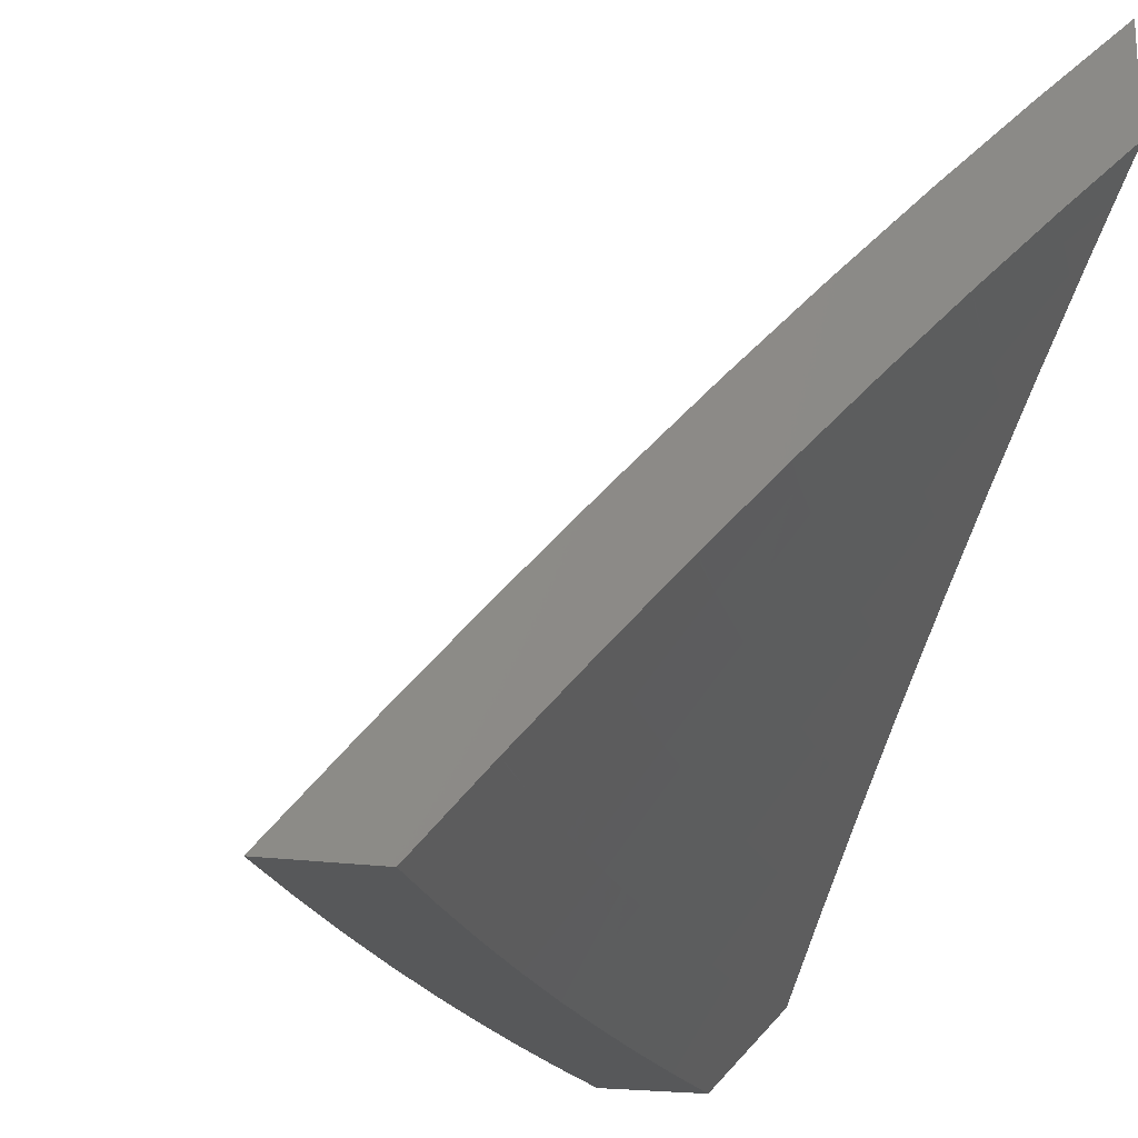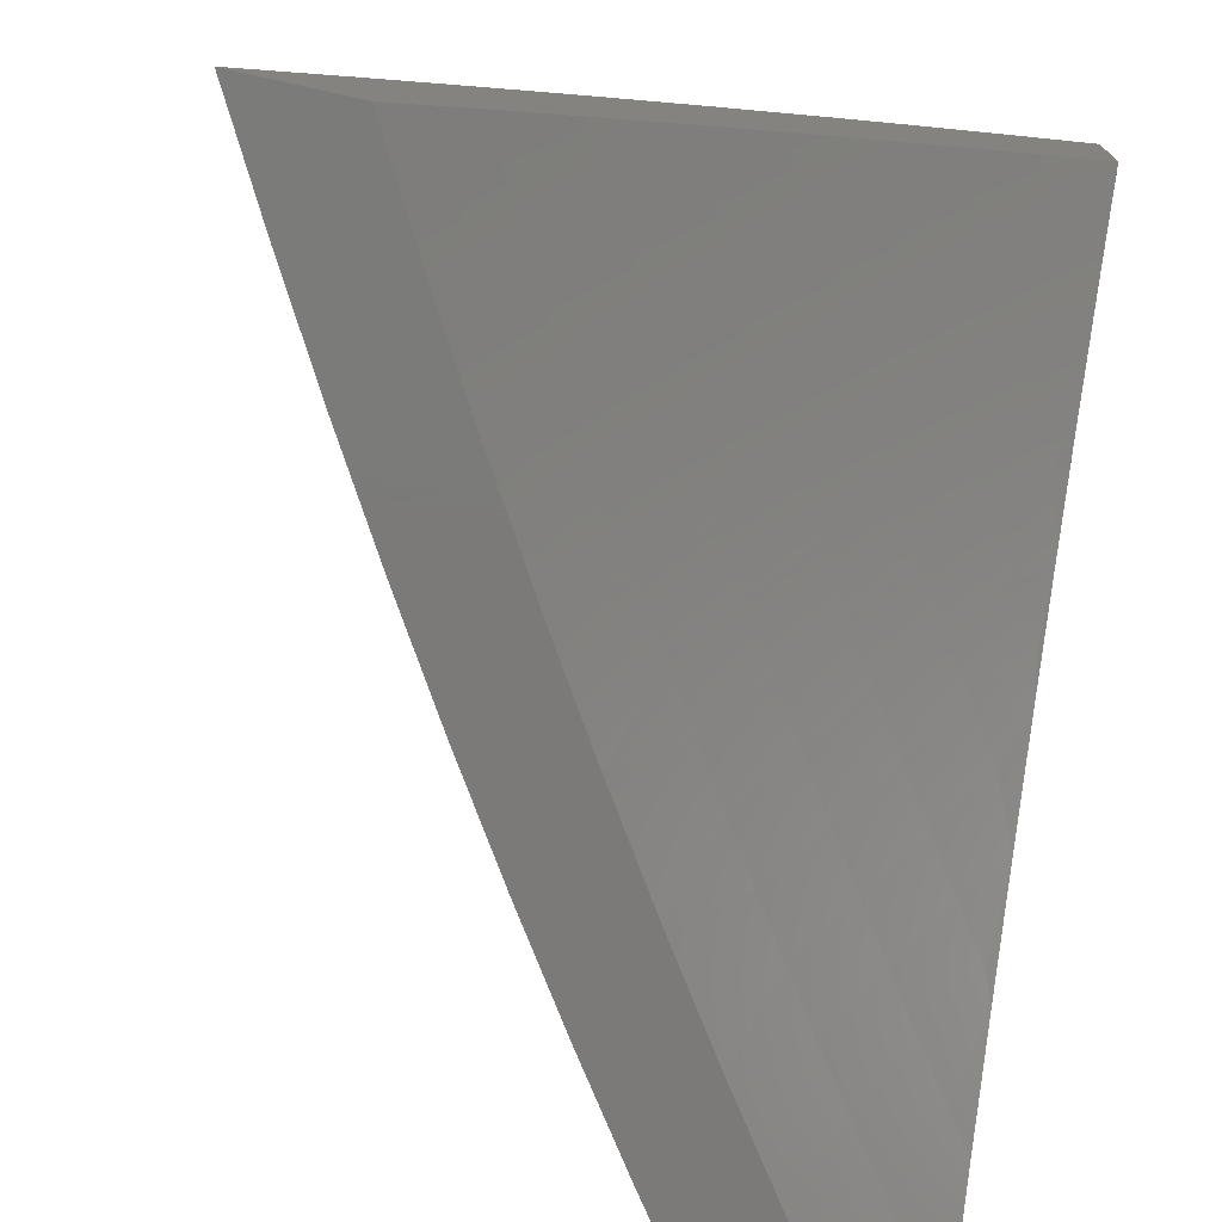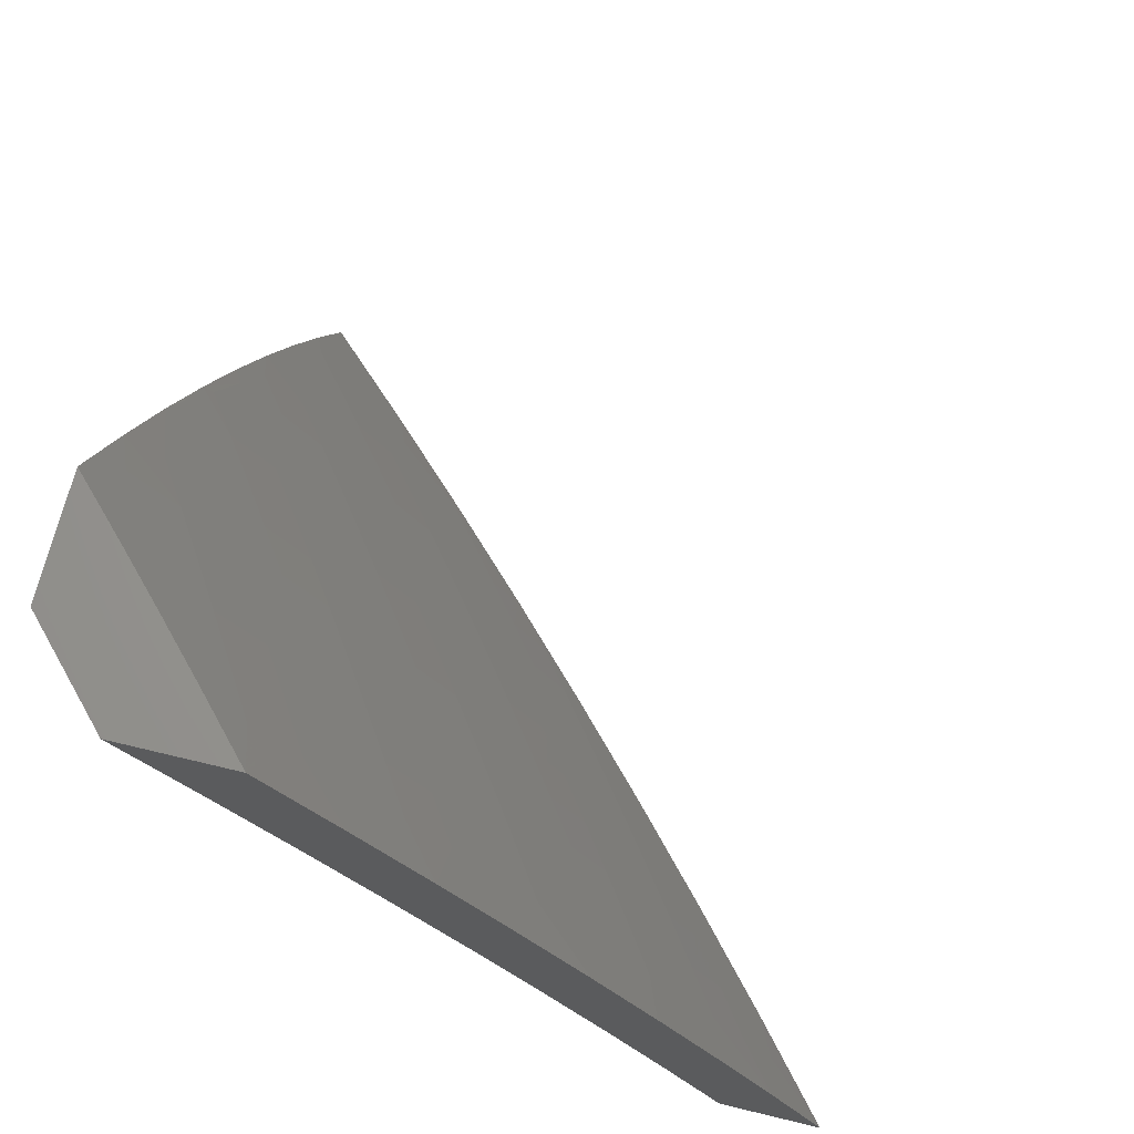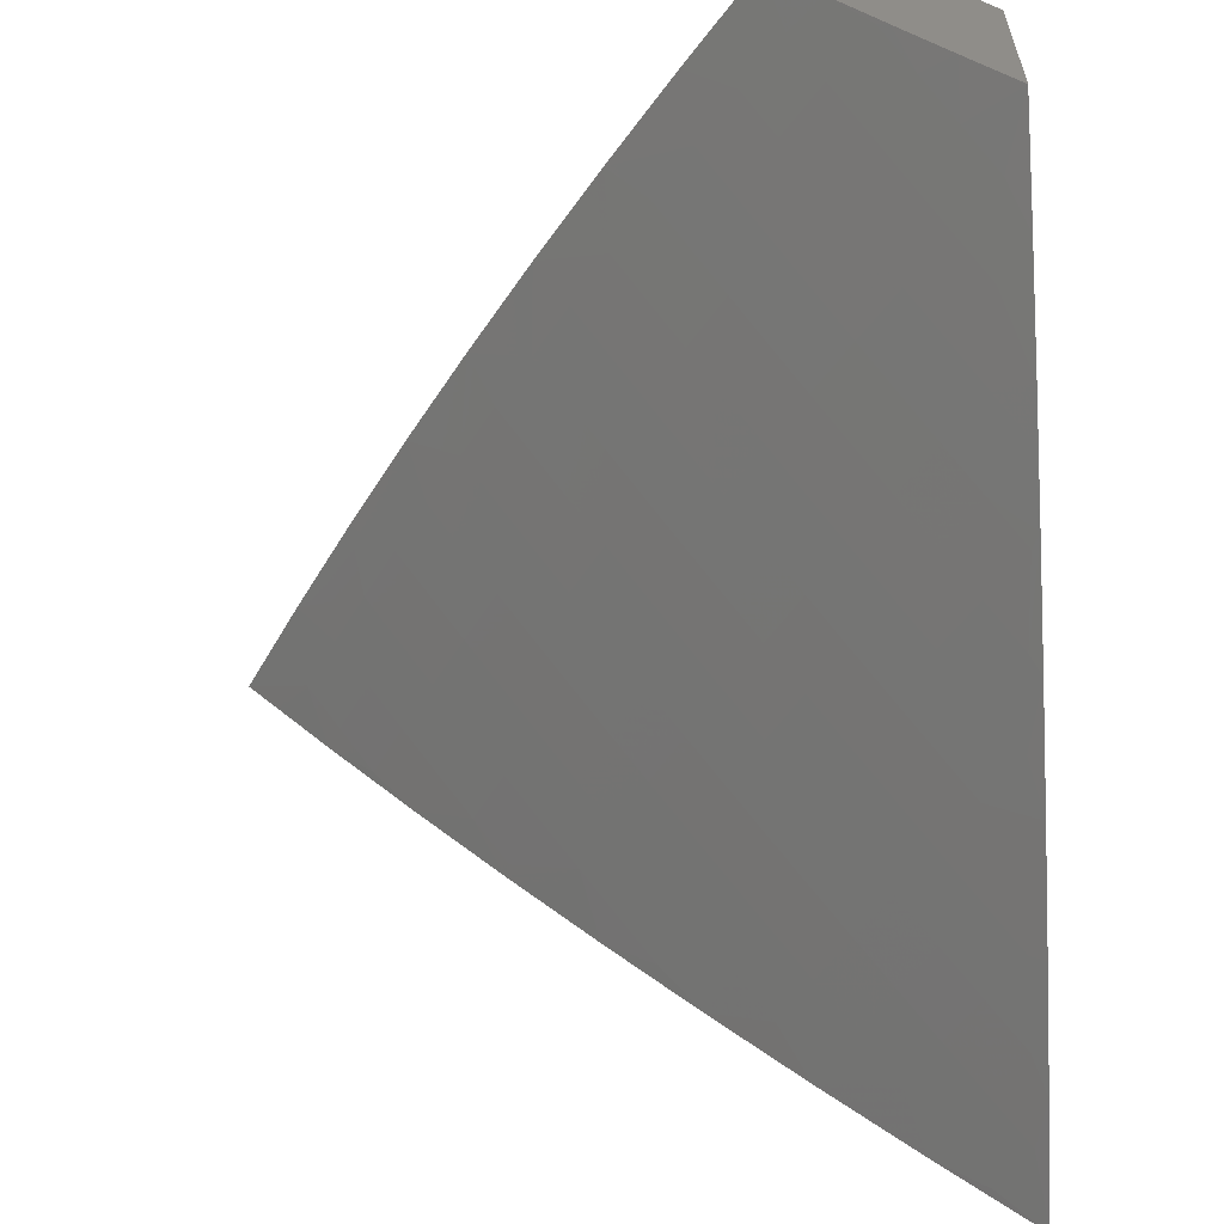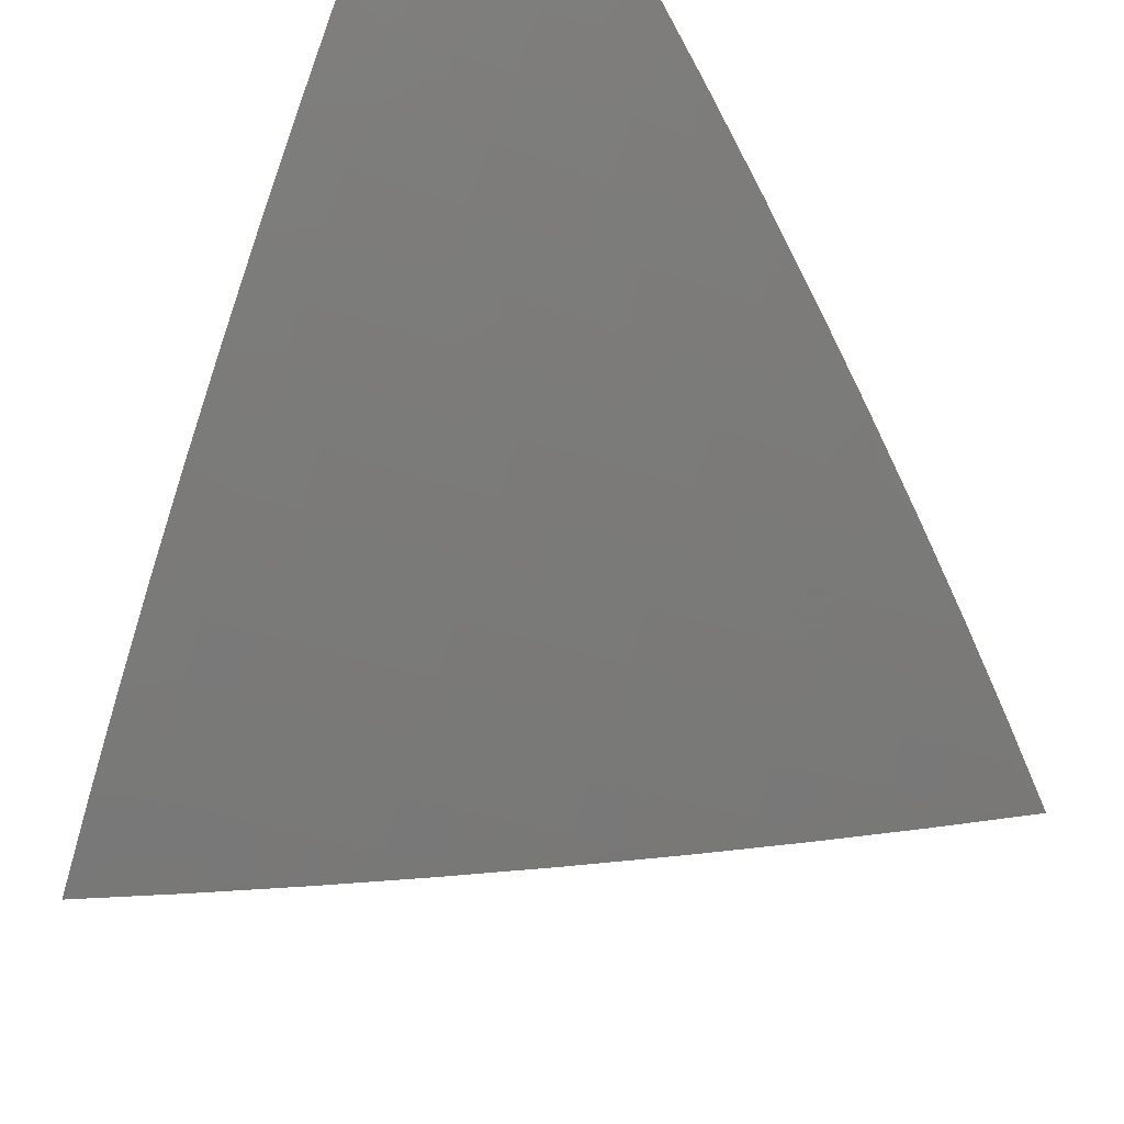
<metadata>
{"format":"stl","ext":"stl","renderer":"f3d","projection":"perspective","resolution":1024,"background":"white","views":[{"elev":-19.3,"azim":-17.4,"up":"+Z"},{"elev":-73.8,"azim":-12.5,"up":"+Z"},{"elev":68.4,"azim":-166.4,"up":"+Y"},{"elev":41.2,"azim":-4.0,"up":"+Y"},{"elev":41.7,"azim":-53.4,"up":"+Y"}]}
</metadata>
<code>
# stl→obj: 265 verts, 526 faces
v -7.649 4 7.102
v -7.737 4 7
v -7.633 4.032 7.101
v -7.666 4.13 7
v -7.595 4.099 7.101
v -7.558 4.165 7.101
v -7.49 4.128 7.201
v -7.451 4.194 7.201
v -7.383 4.155 7.3
v -7.345 4.22 7.3
v -7.276 4.18 7.398
v -7.237 4.244 7.398
v -7.167 4.203 7.496
v -7.128 4.266 7.496
v -7.058 4.225 7.592
v -7.019 4.287 7.592
v -7 4.259 7.628
v -7 4.386 7.547
v -7.048 4.392 7.496
v -7.007 4.454 7.496
v -7.116 4.434 7.398
v -7.075 4.497 7.398
v -7.184 4.476 7.3
v -7.142 4.54 7.3
v -7.25 4.518 7.201
v -7.208 4.582 7.201
v -7.316 4.559 7.101
v -7.273 4.623 7.101
v -7.357 4.635 7
v -7.23 4.688 7.101
v -7.274 4.758 7
v -7.186 4.751 7.101
v -7.189 4.88 7
v -7.142 4.815 7.101
v -7.097 4.878 7.101
v -7.033 4.834 7.201
v -7 4.88 7.201
v -7 4.759 7.291
v -7.592 4.258 7
v -7.519 4.232 7.101
v -7.413 4.259 7.201
v -7.305 4.284 7.3
v -7.197 4.308 7.398
v -7.088 4.329 7.496
v -7.48 4.298 7.101
v -7.515 4.385 7
v -7.44 4.363 7.101
v -7.399 4.429 7.101
v -7.333 4.389 7.201
v -7.292 4.454 7.201
v -7.225 4.413 7.3
v -7.437 4.511 7
v -7.358 4.494 7.101
v -7.102 5 7
v -7.051 4.941 7.101
v -7 5 7.109
v -7 4.636 7.378
v -7.013 4.728 7.3
v -7.078 4.772 7.201
v -7 4.512 7.464
v -7.033 4.56 7.398
v -7.1 4.603 7.3
v -7.057 4.666 7.3
v -7.165 4.645 7.201
v -7.122 4.709 7.201
v -7 4.13 7.706
v -7.025 4.12 7.688
v -7.097 4.162 7.592
v -7.135 4.099 7.592
v -7.206 4.14 7.496
v -7.243 4.077 7.496
v -7.314 4.116 7.398
v -7.351 4.052 7.398
v -7.421 4.09 7.3
v -7.379 4 7.401
v -7.47 4 7.302
v -7 4.065 7.744
v -7.063 4.058 7.688
v -7.097 4 7.689
v -7.192 4 7.594
v -7 4 7.782
v -7.286 4 7.498
v -7.172 4.036 7.592
v -7.281 4.013 7.496
v -7.56 4 7.203
v -7.527 4.062 7.201
v -7.458 4.025 7.3
v -7.373 4.324 7.201
v -7.265 4.349 7.3
v -7.157 4.371 7.398
v -7.326 4.88 7
v -7.268 4.886 7.059
v -7.241 5 7
v -7.22 4.954 7.059
v -7.182 5 7.065
v -7.183 4.929 7.119
v -7.135 4.995 7.119
v -7.146 4.903 7.178
v -7.098 4.969 7.178
v -7.109 4.878 7.236
v -7.061 4.943 7.236
v -7.071 4.852 7.295
v -7.024 4.917 7.295
v -7 4.88 7.346
v -7 5 7.256
v -7.315 4.819 7.059
v -7.41 4.758 7
v -7.361 4.751 7.059
v -7.407 4.682 7.059
v -7.37 4.658 7.119
v -7.414 4.59 7.119
v -7.376 4.566 7.178
v -7.42 4.498 7.178
v -7.381 4.474 7.236
v -7.424 4.406 7.236
v -7.385 4.383 7.295
v -7.427 4.314 7.295
v -7.387 4.291 7.353
v -7.428 4.223 7.353
v -7.388 4.2 7.41
v -7.428 4.131 7.41
v -7.387 4.109 7.468
v -7.426 4.041 7.468
v -7.384 4.018 7.525
v -7.446 4 7.471
v -7.337 4 7.585
v -7.491 4.635 7
v -7.452 4.613 7.059
v -7.458 4.521 7.119
v -7.463 4.429 7.178
v -7.466 4.337 7.236
v -7.468 4.245 7.295
v -7.468 4.154 7.353
v -7.467 4.063 7.41
v -7.497 4.544 7.059
v -7.57 4.511 7
v -7.54 4.475 7.059
v -7.583 4.405 7.059
v -7.544 4.382 7.119
v -7.586 4.313 7.119
v -7.547 4.291 7.178
v -7.588 4.221 7.178
v -7.549 4.199 7.236
v -7.589 4.129 7.236
v -7.549 4.107 7.295
v -7.588 4.038 7.295
v -7.547 4.016 7.353
v -7.553 4 7.356
v -7.647 4.385 7
v -7.625 4.335 7.059
v -7.628 4.243 7.119
v -7.629 4.151 7.178
v -7.628 4.059 7.236
v -7.659 4 7.239
v -7.721 4.258 7
v -7.667 4.264 7.059
v -7.668 4.172 7.119
v -7.668 4.081 7.178
v -7.707 4.194 7.059
v -7.794 4.13 7
v -7.747 4.123 7.059
v -7.787 4.051 7.059
v -7.747 4.031 7.119
v -7.762 4 7.12
v -7.707 4.01 7.178
v -7.864 4 7
v -7.226 4 7.697
v -7.262 4.039 7.638
v -7.304 4.063 7.582
v -7.345 4.086 7.525
v -7.306 4.153 7.525
v -7.347 4.177 7.468
v -7.306 4.244 7.468
v -7.347 4.268 7.41
v -7.305 4.335 7.41
v -7.345 4.359 7.353
v -7.303 4.427 7.353
v -7.342 4.451 7.295
v -7.299 4.518 7.295
v -7.338 4.542 7.236
v -7.293 4.61 7.236
v -7.332 4.634 7.178
v -7.286 4.702 7.178
v -7.324 4.726 7.119
v -7.278 4.794 7.119
v -7.114 4 7.807
v -7.138 4.058 7.751
v -7.22 4.016 7.695
v -7.223 4.106 7.638
v -7.264 4.13 7.582
v -7.224 4.196 7.582
v -7.265 4.22 7.525
v -7.224 4.287 7.525
v -7.265 4.311 7.468
v -7.223 4.378 7.468
v -7.263 4.403 7.41
v -7.22 4.47 7.41
v -7.259 4.494 7.353
v -7.216 4.561 7.353
v -7.255 4.586 7.295
v -7.21 4.653 7.295
v -7.248 4.678 7.236
v -7.202 4.745 7.236
v -7.24 4.769 7.178
v -7.194 4.837 7.178
v -7.231 4.862 7.119
v -7 4 7.916
v -7.052 4.009 7.861
v -7.095 4.034 7.806
v -7.099 4.124 7.751
v -7.141 4.148 7.695
v -7.1 4.214 7.695
v -7.142 4.238 7.638
v -7.101 4.304 7.638
v -7.142 4.329 7.582
v -7.1 4.395 7.582
v -7.14 4.42 7.525
v -7.097 4.486 7.525
v -7.137 4.511 7.468
v -7.093 4.577 7.468
v -7.132 4.603 7.41
v -7.087 4.669 7.41
v -7.126 4.694 7.353
v -7.08 4.76 7.353
v -7.118 4.786 7.295
v -7.013 4.074 7.861
v -7 4.13 7.842
v -7.056 4.099 7.806
v -7.016 4.164 7.806
v -7.059 4.189 7.751
v -7.018 4.254 7.751
v -7.059 4.279 7.695
v -7.018 4.344 7.695
v -7.059 4.37 7.638
v -7 4.386 7.685
v -7.016 4.435 7.638
v -7 4.512 7.604
v -7.057 4.461 7.582
v -7.013 4.526 7.582
v -7.053 4.552 7.525
v -7.008 4.617 7.525
v -7.048 4.643 7.468
v -7 4.636 7.52
v -7.002 4.708 7.468
v -7 4.759 7.434
v -7.041 4.734 7.41
v -7.033 4.826 7.353
v -7 4.259 7.765
v -7.061 5 7.193
v -7.122 5 7.129
v -7.156 4.811 7.236
v -7.164 4.719 7.295
v -7.171 4.628 7.353
v -7.176 4.536 7.41
v -7.18 4.445 7.468
v -7.182 4.354 7.525
v -7.183 4.263 7.582
v -7.183 4.172 7.638
v -7.181 4.082 7.695
v -7.502 4.452 7.119
v -7.506 4.36 7.178
v -7.508 4.268 7.236
v -7.509 4.177 7.295
v -7.508 4.085 7.353
v -7.708 4.102 7.119
f 1 2 3
f 3 2 4
f 3 4 5
f 5 4 6
f 5 6 7
f 7 6 8
f 7 8 9
f 9 8 10
f 9 10 11
f 11 10 12
f 11 12 13
f 13 12 14
f 13 14 15
f 15 14 16
f 15 16 17
f 17 16 18
f 18 16 19
f 18 19 20
f 20 19 21
f 20 21 22
f 22 21 23
f 22 23 24
f 24 23 25
f 24 25 26
f 26 25 27
f 26 27 28
f 28 27 29
f 28 29 30
f 30 29 31
f 30 31 32
f 32 31 33
f 32 33 34
f 34 33 35
f 34 35 36
f 36 35 37
f 36 37 38
f 4 39 6
f 6 39 40
f 6 40 8
f 8 40 41
f 8 41 10
f 10 41 42
f 10 42 12
f 12 42 43
f 12 43 14
f 14 43 44
f 14 44 16
f 16 44 19
f 40 39 45
f 45 39 46
f 45 46 47
f 47 46 48
f 47 48 49
f 49 48 50
f 49 50 51
f 51 50 23
f 51 23 21
f 46 52 48
f 48 52 53
f 48 53 50
f 50 53 25
f 50 25 23
f 53 52 27
f 27 52 29
f 33 54 35
f 35 54 55
f 35 55 37
f 37 55 56
f 56 55 54
f 57 58 38
f 38 58 59
f 38 59 36
f 36 59 34
f 60 61 57
f 57 61 62
f 57 62 63
f 63 62 64
f 63 64 65
f 65 64 30
f 65 30 32
f 18 20 60
f 60 20 22
f 60 22 61
f 61 22 24
f 61 24 62
f 62 24 26
f 62 26 64
f 64 26 28
f 64 28 30
f 17 66 15
f 15 66 67
f 15 67 68
f 68 67 69
f 68 69 70
f 70 69 71
f 70 71 72
f 72 71 73
f 72 73 74
f 74 73 75
f 74 75 76
f 66 77 67
f 67 77 78
f 67 78 69
f 69 78 79
f 69 79 80
f 77 81 78
f 78 81 79
f 82 71 80
f 80 71 83
f 80 83 69
f 69 83 71
f 75 73 82
f 82 73 84
f 82 84 71
f 71 84 73
f 85 86 76
f 76 86 87
f 76 87 74
f 74 87 86
f 74 86 7
f 7 86 5
f 86 85 5
f 5 85 1
f 5 1 3
f 74 7 9
f 74 9 72
f 72 9 11
f 72 11 70
f 70 11 13
f 70 13 68
f 68 13 15
f 47 88 45
f 45 88 41
f 45 41 40
f 41 88 42
f 42 88 89
f 42 89 43
f 43 89 90
f 43 90 44
f 44 90 19
f 89 88 49
f 49 88 47
f 89 49 51
f 27 25 53
f 89 51 90
f 90 51 21
f 90 21 19
f 34 59 32
f 32 59 65
f 59 58 65
f 65 58 63
f 58 57 63
f 91 92 93
f 93 92 94
f 93 94 95
f 95 94 96
f 95 96 97
f 97 96 98
f 97 98 99
f 99 98 100
f 99 100 101
f 101 100 102
f 101 102 103
f 103 102 104
f 103 104 105
f 92 91 106
f 106 91 107
f 106 107 108
f 108 107 109
f 108 109 110
f 110 109 111
f 110 111 112
f 112 111 113
f 112 113 114
f 114 113 115
f 114 115 116
f 116 115 117
f 116 117 118
f 118 117 119
f 118 119 120
f 120 119 121
f 120 121 122
f 122 121 123
f 122 123 124
f 124 123 125
f 124 125 126
f 107 127 109
f 109 127 128
f 109 128 111
f 111 128 129
f 111 129 113
f 113 129 130
f 113 130 115
f 115 130 131
f 115 131 117
f 117 131 132
f 117 132 119
f 119 132 133
f 119 133 121
f 121 133 134
f 121 134 123
f 123 134 125
f 128 127 135
f 135 127 136
f 135 136 137
f 137 136 138
f 137 138 139
f 139 138 140
f 139 140 141
f 141 140 142
f 141 142 143
f 143 142 144
f 143 144 145
f 145 144 146
f 145 146 147
f 147 146 148
f 147 148 134
f 134 148 125
f 136 149 138
f 138 149 150
f 138 150 140
f 140 150 151
f 140 151 142
f 142 151 152
f 142 152 144
f 144 152 153
f 144 153 146
f 146 153 154
f 146 154 148
f 149 155 150
f 150 155 156
f 150 156 151
f 151 156 157
f 151 157 152
f 152 157 158
f 152 158 153
f 153 158 154
f 156 155 159
f 159 155 160
f 159 160 161
f 161 160 162
f 161 162 163
f 163 162 164
f 163 164 165
f 165 164 154
f 165 154 158
f 160 166 162
f 162 166 164
f 167 168 126
f 126 168 169
f 126 169 170
f 170 169 171
f 170 171 172
f 172 171 173
f 172 173 174
f 174 173 175
f 174 175 176
f 176 175 177
f 176 177 178
f 178 177 179
f 178 179 180
f 180 179 181
f 180 181 182
f 182 181 183
f 182 183 184
f 184 183 185
f 184 185 106
f 106 185 92
f 186 187 167
f 167 187 188
f 167 188 168
f 168 188 189
f 168 189 190
f 190 189 191
f 190 191 192
f 192 191 193
f 192 193 194
f 194 193 195
f 194 195 196
f 196 195 197
f 196 197 198
f 198 197 199
f 198 199 200
f 200 199 201
f 200 201 202
f 202 201 203
f 202 203 204
f 204 203 205
f 204 205 206
f 206 205 96
f 206 96 94
f 207 208 186
f 186 208 209
f 186 209 187
f 187 209 210
f 187 210 211
f 211 210 212
f 211 212 213
f 213 212 214
f 213 214 215
f 215 214 216
f 215 216 217
f 217 216 218
f 217 218 219
f 219 218 220
f 219 220 221
f 221 220 222
f 221 222 223
f 223 222 224
f 223 224 225
f 225 224 102
f 225 102 100
f 208 207 226
f 226 207 227
f 226 227 228
f 228 227 229
f 228 229 230
f 230 229 231
f 230 231 232
f 232 231 233
f 232 233 234
f 234 233 235
f 234 235 236
f 236 235 237
f 236 237 238
f 238 237 239
f 238 239 240
f 240 239 241
f 240 241 242
f 242 241 243
f 242 243 244
f 244 243 245
f 244 245 246
f 246 245 247
f 246 247 224
f 224 247 102
f 227 248 229
f 229 248 231
f 231 248 233
f 233 248 235
f 237 243 239
f 239 243 241
f 245 104 247
f 247 104 102
f 103 105 101
f 101 105 249
f 101 249 99
f 99 249 250
f 99 250 97
f 97 250 95
f 184 106 108
f 96 205 98
f 98 205 251
f 98 251 100
f 100 251 225
f 92 185 206
f 206 185 204
f 251 205 203
f 202 204 183
f 183 204 185
f 225 251 252
f 252 251 203
f 252 203 201
f 225 252 223
f 223 252 253
f 223 253 221
f 221 253 254
f 221 254 219
f 219 254 255
f 219 255 217
f 217 255 256
f 217 256 215
f 215 256 257
f 215 257 213
f 213 257 258
f 213 258 211
f 211 258 259
f 211 259 187
f 187 259 188
f 253 252 201
f 246 224 222
f 244 246 242
f 242 246 222
f 242 222 220
f 240 242 220
f 94 92 206
f 184 108 110
f 184 110 182
f 182 110 112
f 182 112 180
f 180 112 114
f 180 114 178
f 178 114 116
f 178 116 176
f 176 116 118
f 176 118 174
f 174 118 120
f 174 120 172
f 172 120 122
f 172 122 170
f 170 122 124
f 170 124 126
f 202 183 181
f 202 181 200
f 200 181 179
f 200 179 198
f 198 179 177
f 198 177 196
f 196 177 175
f 196 175 194
f 194 175 173
f 194 173 192
f 192 173 171
f 192 171 190
f 190 171 169
f 190 169 168
f 253 201 199
f 253 199 254
f 254 199 197
f 254 197 255
f 255 197 195
f 255 195 256
f 256 195 193
f 256 193 257
f 257 193 191
f 257 191 258
f 258 191 189
f 258 189 259
f 259 189 188
f 240 220 218
f 240 218 238
f 238 218 216
f 238 216 234
f 234 216 214
f 234 214 232
f 232 214 212
f 232 212 230
f 230 212 210
f 230 210 228
f 228 210 209
f 228 209 208
f 234 236 238
f 128 135 129
f 129 135 260
f 129 260 130
f 130 260 261
f 130 261 131
f 131 261 262
f 131 262 132
f 132 262 263
f 132 263 133
f 133 263 264
f 133 264 134
f 134 264 147
f 135 137 260
f 260 137 139
f 260 139 261
f 261 139 141
f 261 141 262
f 262 141 143
f 262 143 263
f 263 143 145
f 263 145 264
f 264 145 147
f 226 228 208
f 156 159 157
f 157 159 265
f 157 265 158
f 158 265 165
f 161 163 265
f 265 163 165
f 159 161 265
f 54 250 56
f 56 250 249
f 56 249 105
f 93 95 54
f 54 95 250
f 54 33 93
f 93 33 91
f 91 33 31
f 91 31 107
f 107 31 29
f 107 29 127
f 127 29 52
f 127 52 136
f 136 52 46
f 136 46 149
f 149 46 39
f 149 39 155
f 155 39 4
f 155 4 160
f 160 4 2
f 160 2 166
f 166 2 164
f 164 2 1
f 164 1 154
f 154 1 85
f 154 85 148
f 148 85 76
f 148 76 125
f 125 76 75
f 125 75 82
f 125 82 126
f 126 82 80
f 126 80 167
f 167 80 79
f 167 79 186
f 186 79 81
f 186 81 207
f 207 81 227
f 227 81 77
f 227 77 66
f 227 66 248
f 248 66 17
f 248 17 235
f 235 17 18
f 235 18 237
f 237 18 60
f 237 60 243
f 243 60 57
f 243 57 245
f 245 57 38
f 245 38 104
f 104 38 37
f 104 37 105
f 105 37 56

</code>
